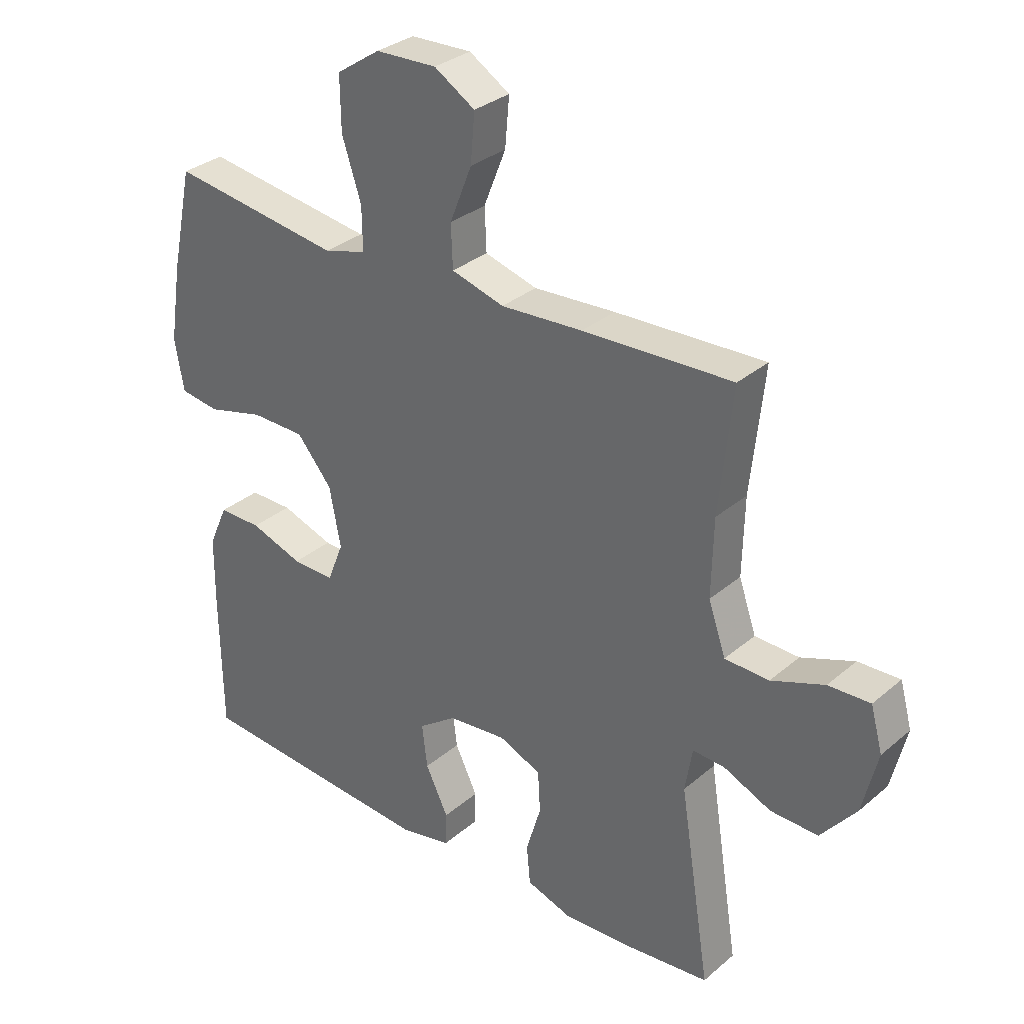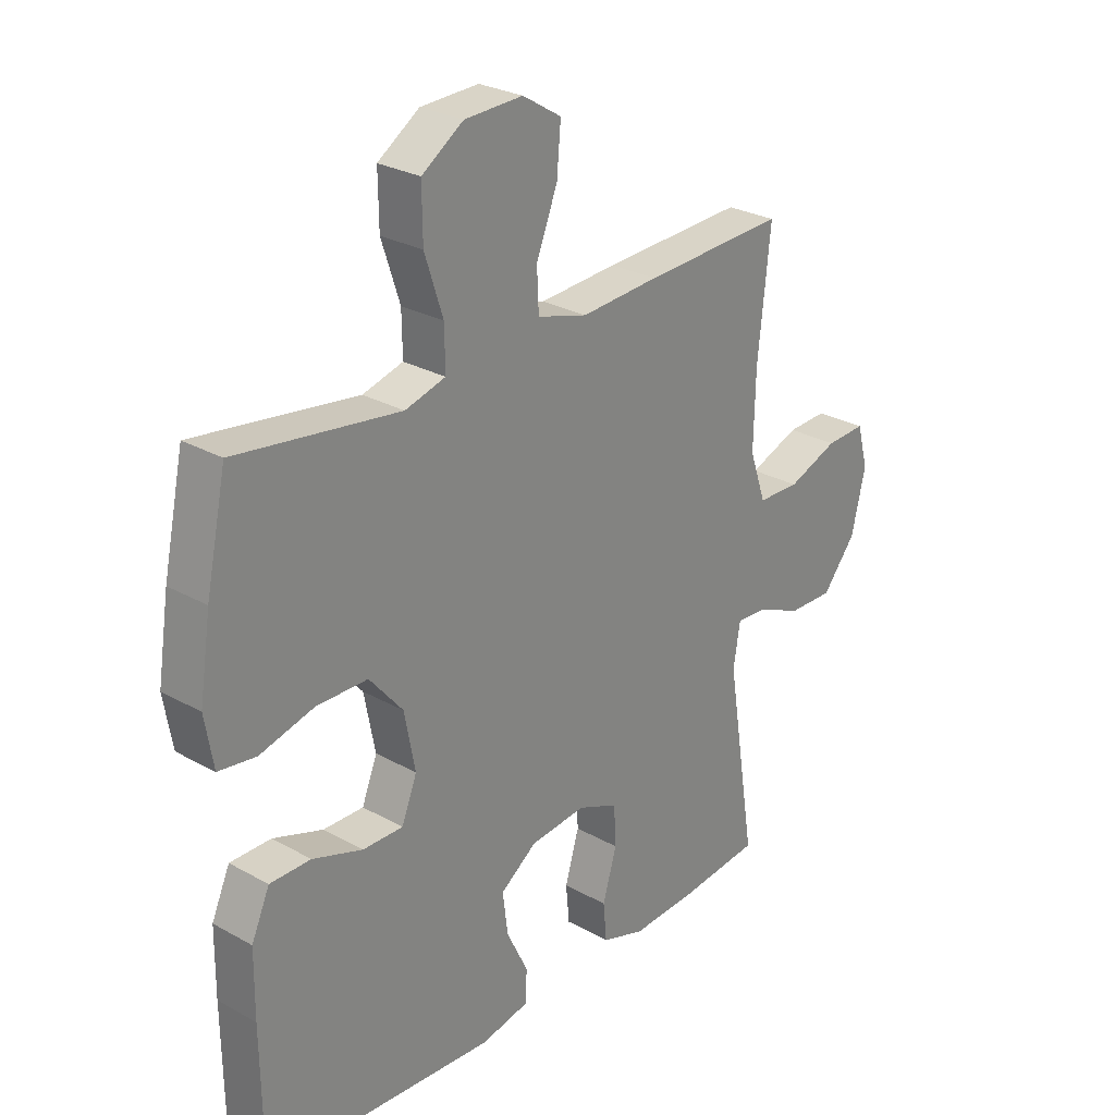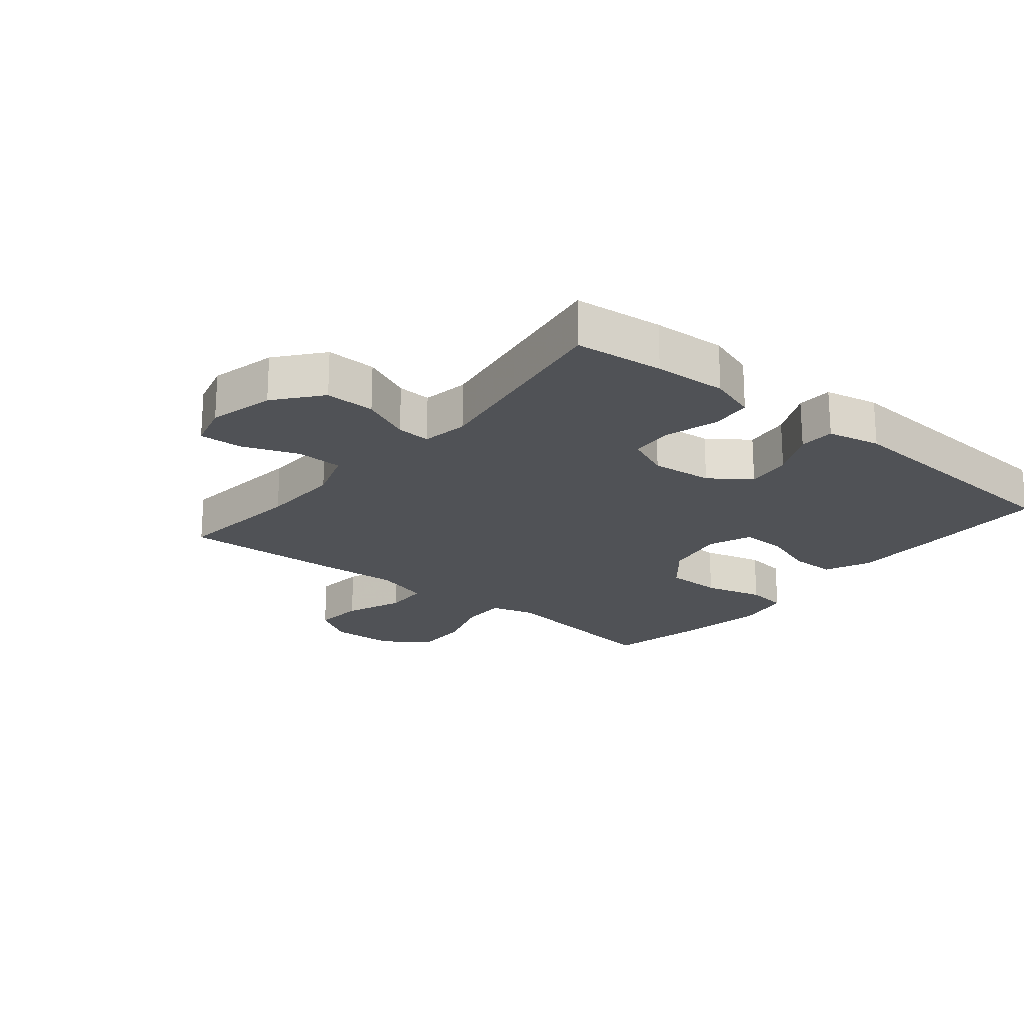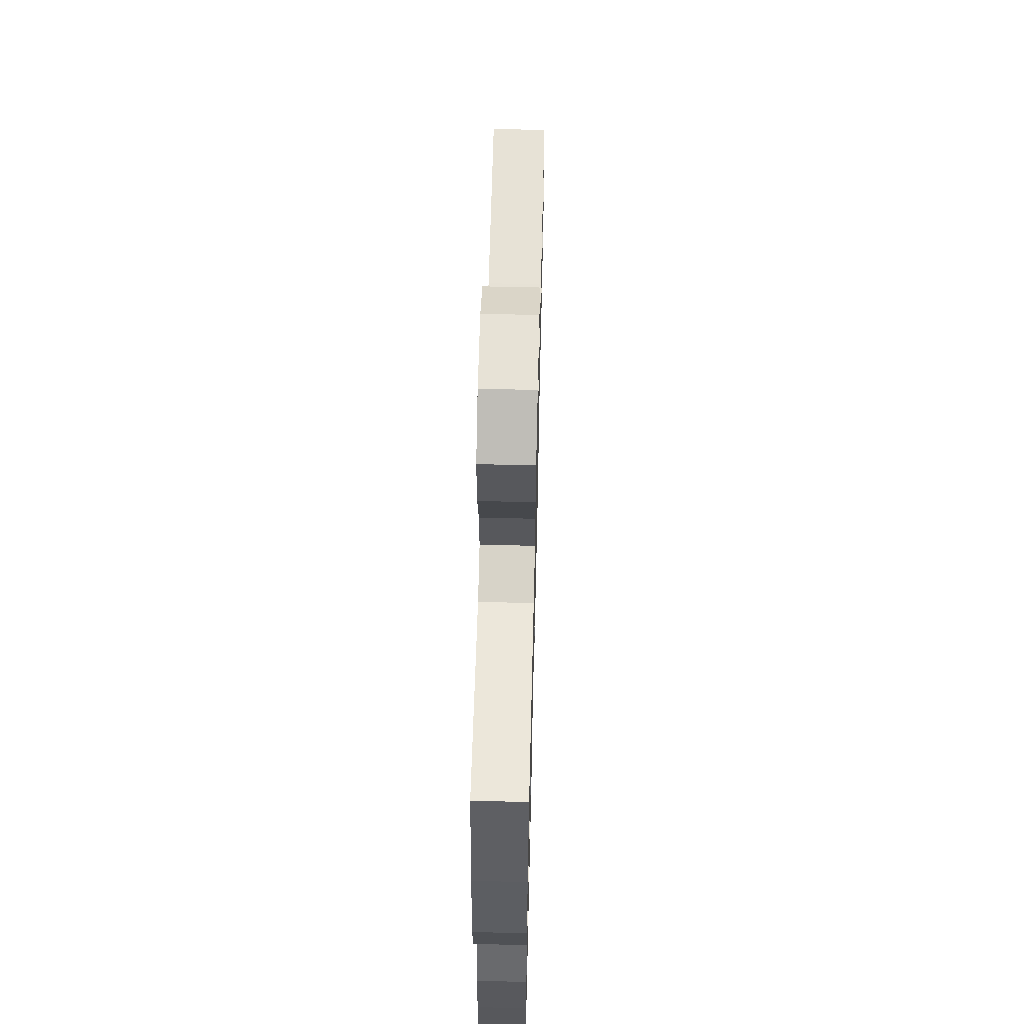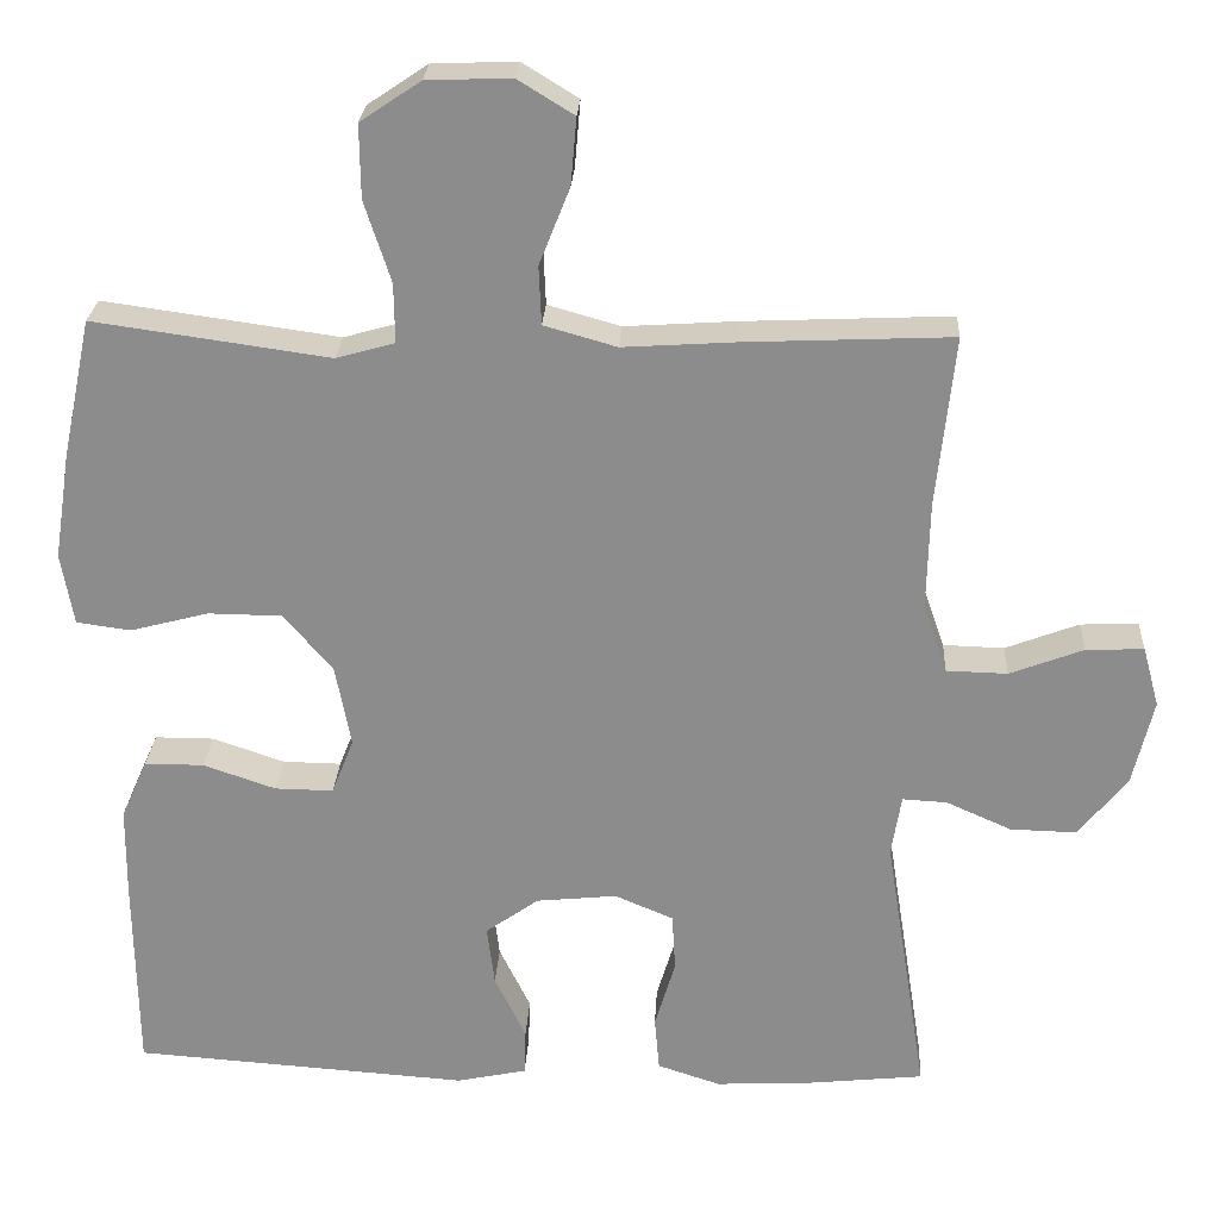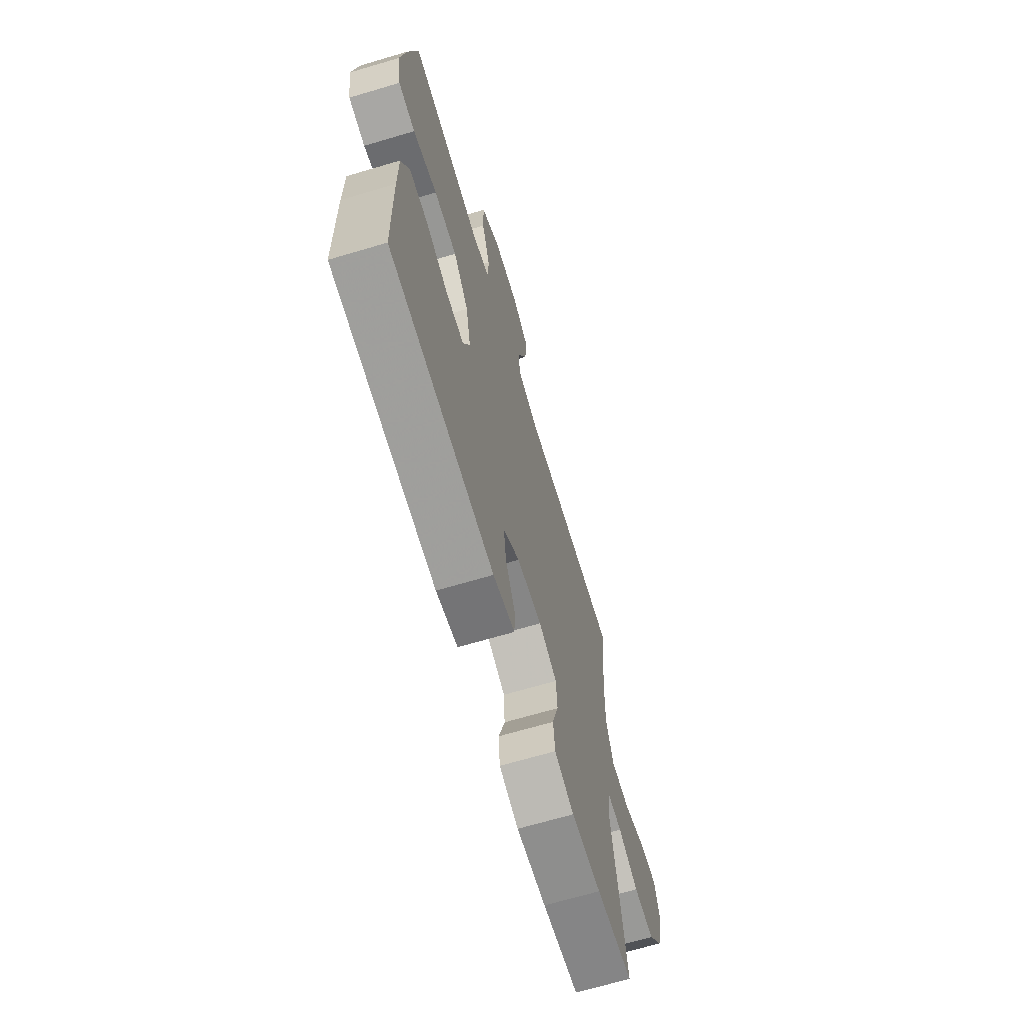
<metadata>
{"format":"obj","ext":"obj","renderer":"f3d","projection":"perspective","resolution":1024,"background":"white","views":[{"elev":31.8,"azim":40.2,"up":"+Z"},{"elev":27.2,"azim":-49.1,"up":"+Z"},{"elev":-21.0,"azim":140.6,"up":"+Y"},{"elev":60.7,"azim":-88.6,"up":"+Z"},{"elev":25.3,"azim":3.1,"up":"+Z"},{"elev":-67.5,"azim":-73.4,"up":"+Z"}]}
</metadata>
<code>
v 0.5 0.07 0.5
v 0.478 0.07 0.292
v 0.475 0.07 0.162
v 0.504 0.07 0.078
v 0.578 0.07 0.076
v 0.667 0.07 0.11
v 0.737 0.07 0.113
v 0.757 0.07 0.04
v 0.732 0.07 -0.065
v 0.673 0.07 -0.138
v 0.593 0.07 -0.136
v 0.514 0.07 -0.101
v 0.46 0.07 -0.098
v 0.448 0.07 -0.172
v 0.5 0.07 -0.5
v 0.358 0.07 -0.515
v 0.242 0.07 -0.521
v 0.166 0.07 -0.496
v 0.16 0.07 -0.43
v 0.185 0.07 -0.346
v 0.181 0.07 -0.276
v 0.11 0.07 -0.246
v 0.012 0.07 -0.256
v -0.052 0.07 -0.302
v -0.043 0.07 -0.375
v -0.005 0.07 -0.453
v -0.007 0.07 -0.51
v -0.092 0.07 -0.528
v -0.5 0.07 -0.5
v -0.503 0.07 -0.262
v -0.502 0.07 -0.148
v -0.47 0.07 -0.076
v -0.398 0.07 -0.076
v -0.31 0.07 -0.106
v -0.239 0.07 -0.107
v -0.212 0.07 -0.039
v -0.231 0.07 0.06
v -0.29 0.07 0.13
v -0.38 0.07 0.131
v -0.475 0.07 0.106
v -0.541 0.07 0.115
v -0.556 0.07 0.202
v -0.536 0.07 0.331
v -0.5 0.07 0.5
v -0.328 0.07 0.476
v -0.214 0.07 0.46
v -0.143 0.07 0.48
v -0.144 0.07 0.552
v -0.176 0.07 0.65
v -0.177 0.07 0.739
v -0.104 0.07 0.788
v -0.002 0.07 0.792
v 0.066 0.07 0.75
v 0.059 0.07 0.669
v 0.022 0.07 0.576
v 0.025 0.07 0.505
v 0.113 0.07 0.48
v 0.25 0.07 0.489
v 0.5 0 0.5
v 0.478 0 0.292
v 0.475 0 0.162
v 0.504 0 0.078
v 0.578 0 0.076
v 0.667 0 0.11
v 0.737 0 0.113
v 0.757 0 0.04
v 0.732 0 -0.065
v 0.673 0 -0.138
v 0.593 0 -0.136
v 0.514 0 -0.101
v 0.46 0 -0.098
v 0.448 0 -0.172
v 0.5 0 -0.5
v 0.358 0 -0.515
v 0.242 0 -0.521
v 0.166 0 -0.496
v 0.16 0 -0.43
v 0.185 0 -0.346
v 0.181 0 -0.276
v 0.11 0 -0.246
v 0.012 0 -0.256
v -0.052 0 -0.302
v -0.043 0 -0.375
v -0.005 0 -0.453
v -0.007 0 -0.51
v -0.092 0 -0.528
v -0.5 0 -0.5
v -0.503 0 -0.262
v -0.502 0 -0.148
v -0.47 0 -0.076
v -0.398 0 -0.076
v -0.31 0 -0.106
v -0.239 0 -0.107
v -0.212 0 -0.039
v -0.231 0 0.06
v -0.29 0 0.13
v -0.38 0 0.131
v -0.475 0 0.106
v -0.541 0 0.115
v -0.556 0 0.202
v -0.536 0 0.331
v -0.5 0 0.5
v -0.328 0 0.476
v -0.214 0 0.46
v -0.143 0 0.48
v -0.144 0 0.552
v -0.176 0 0.65
v -0.177 0 0.739
v -0.104 0 0.788
v -0.002 0 0.792
v 0.066 0 0.75
v 0.059 0 0.669
v 0.022 0 0.576
v 0.025 0 0.505
v 0.113 0 0.48
v 0.25 0 0.489
f 57 58 1 2
f 56 57 2 3
f 53 54 55
f 52 53 55
f 51 52 55
f 50 51 55
f 49 50 55
f 48 49 55
f 47 48 55 56
f 56 3 4
f 47 56 4
f 46 47 4
f 44 45 46
f 43 44 46
f 42 43 46
f 41 42 46
f 40 41 46
f 39 40 46
f 38 39 46
f 37 38 46 4
f 32 33 34
f 31 32 34
f 30 31 34
f 29 30 34
f 28 29 34
f 27 28 34
f 26 27 34
f 25 26 34
f 24 25 34 35
f 23 24 35 36
f 18 19 20
f 17 18 20
f 16 17 20
f 15 16 20
f 14 15 20
f 13 14 20 21
f 10 11 12
f 9 10 12
f 8 9 12
f 7 8 12
f 6 7 12
f 5 6 12
f 5 12 13
f 4 5 13
f 37 4 13
f 36 37 13
f 23 36 13
f 22 23 13
f 13 21 22
f 60 59 116 115
f 61 60 115 114
f 113 112 111
f 113 111 110
f 113 110 109
f 113 109 108
f 113 108 107
f 113 107 106
f 114 113 106 105
f 62 61 114
f 62 114 105
f 62 105 104
f 104 103 102
f 104 102 101
f 104 101 100
f 104 100 99
f 104 99 98
f 104 98 97
f 104 97 96
f 62 104 96 95
f 92 91 90
f 92 90 89
f 92 89 88
f 92 88 87
f 92 87 86
f 92 86 85
f 92 85 84
f 92 84 83
f 93 92 83 82
f 94 93 82 81
f 78 77 76
f 78 76 75
f 78 75 74
f 78 74 73
f 78 73 72
f 79 78 72 71
f 70 69 68
f 70 68 67
f 70 67 66
f 70 66 65
f 70 65 64
f 70 64 63
f 71 70 63
f 71 63 62
f 71 62 95
f 71 95 94
f 71 94 81
f 71 81 80
f 80 79 71
f 1 59 60 2
f 2 60 61 3
f 3 61 62 4
f 4 62 63 5
f 5 63 64 6
f 6 64 65 7
f 7 65 66 8
f 8 66 67 9
f 9 67 68 10
f 10 68 69 11
f 11 69 70 12
f 12 70 71 13
f 13 71 72 14
f 14 72 73 15
f 15 73 74 16
f 16 74 75 17
f 17 75 76 18
f 18 76 77 19
f 19 77 78 20
f 20 78 79 21
f 21 79 80 22
f 22 80 81 23
f 23 81 82 24
f 24 82 83 25
f 25 83 84 26
f 26 84 85 27
f 27 85 86 28
f 28 86 87 29
f 29 87 88 30
f 30 88 89 31
f 31 89 90 32
f 32 90 91 33
f 33 91 92 34
f 34 92 93 35
f 35 93 94 36
f 36 94 95 37
f 37 95 96 38
f 38 96 97 39
f 39 97 98 40
f 40 98 99 41
f 41 99 100 42
f 42 100 101 43
f 43 101 102 44
f 44 102 103 45
f 45 103 104 46
f 46 104 105 47
f 47 105 106 48
f 48 106 107 49
f 49 107 108 50
f 50 108 109 51
f 51 109 110 52
f 52 110 111 53
f 53 111 112 54
f 54 112 113 55
f 55 113 114 56
f 56 114 115 57
f 57 115 116 58
f 58 116 59 1

</code>
